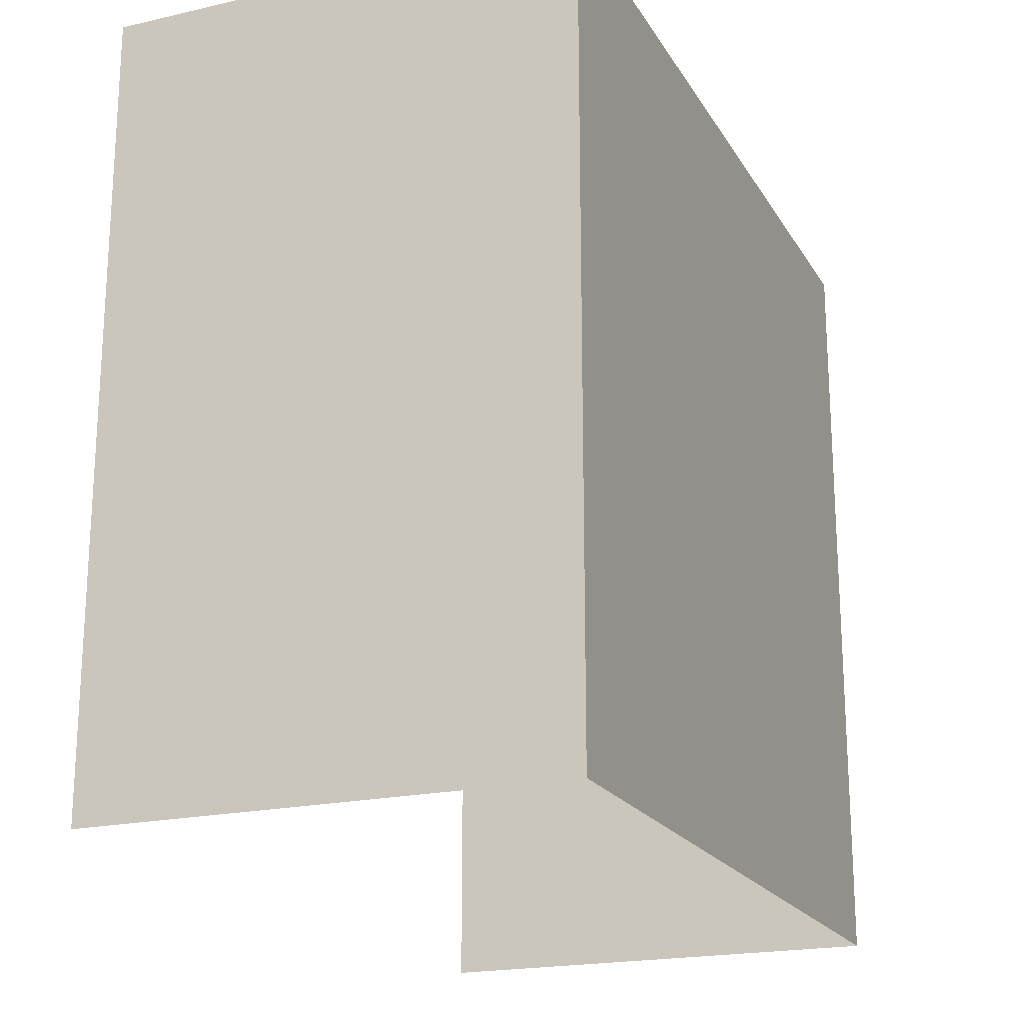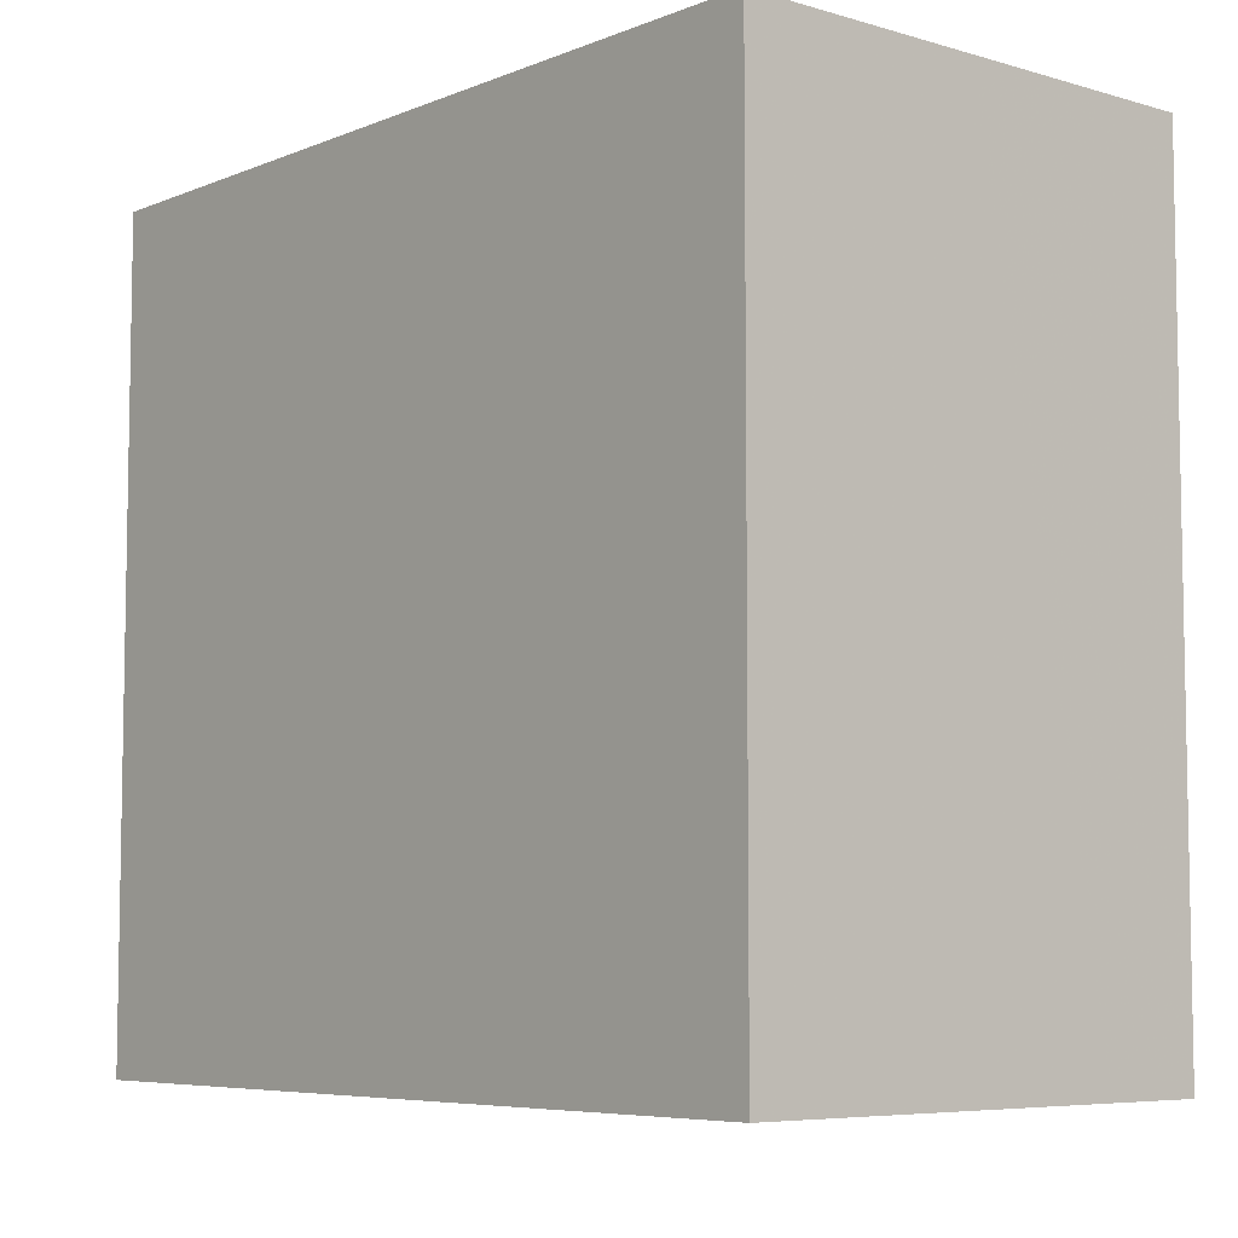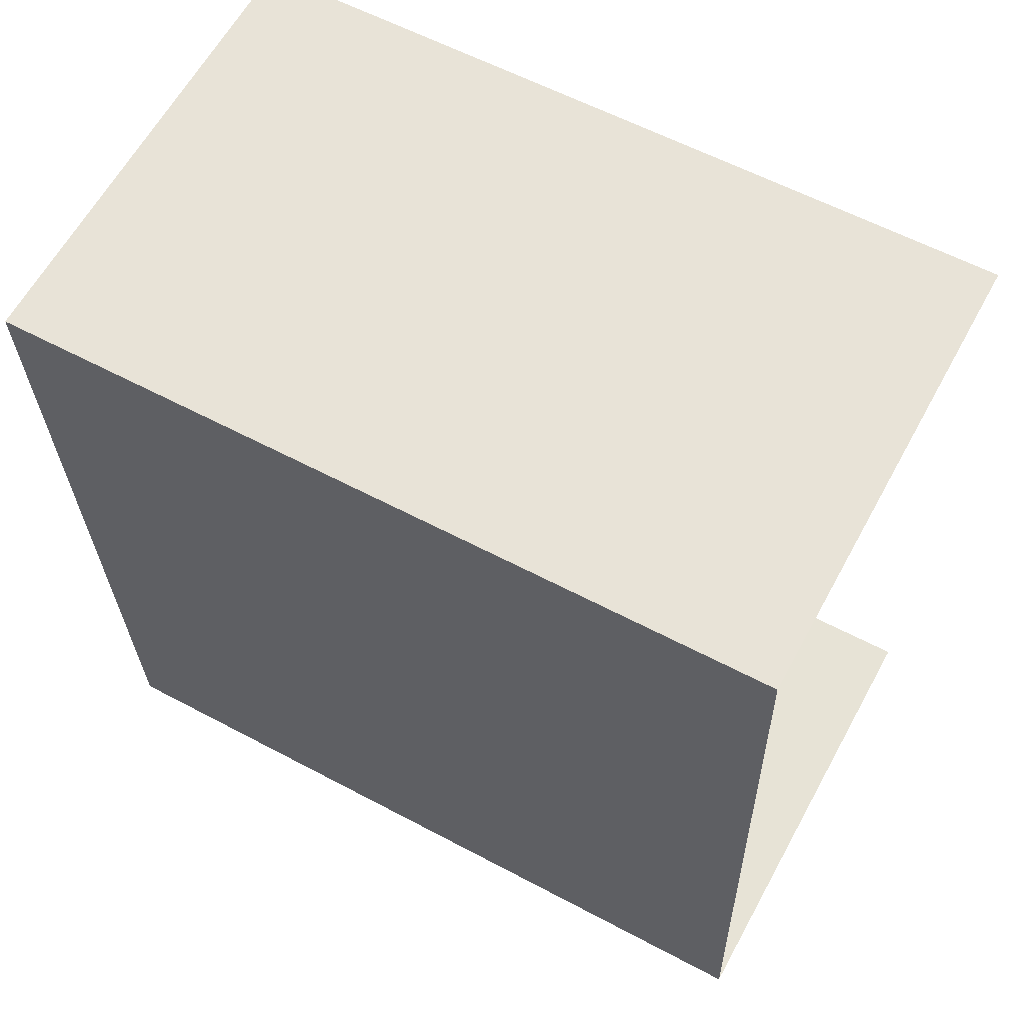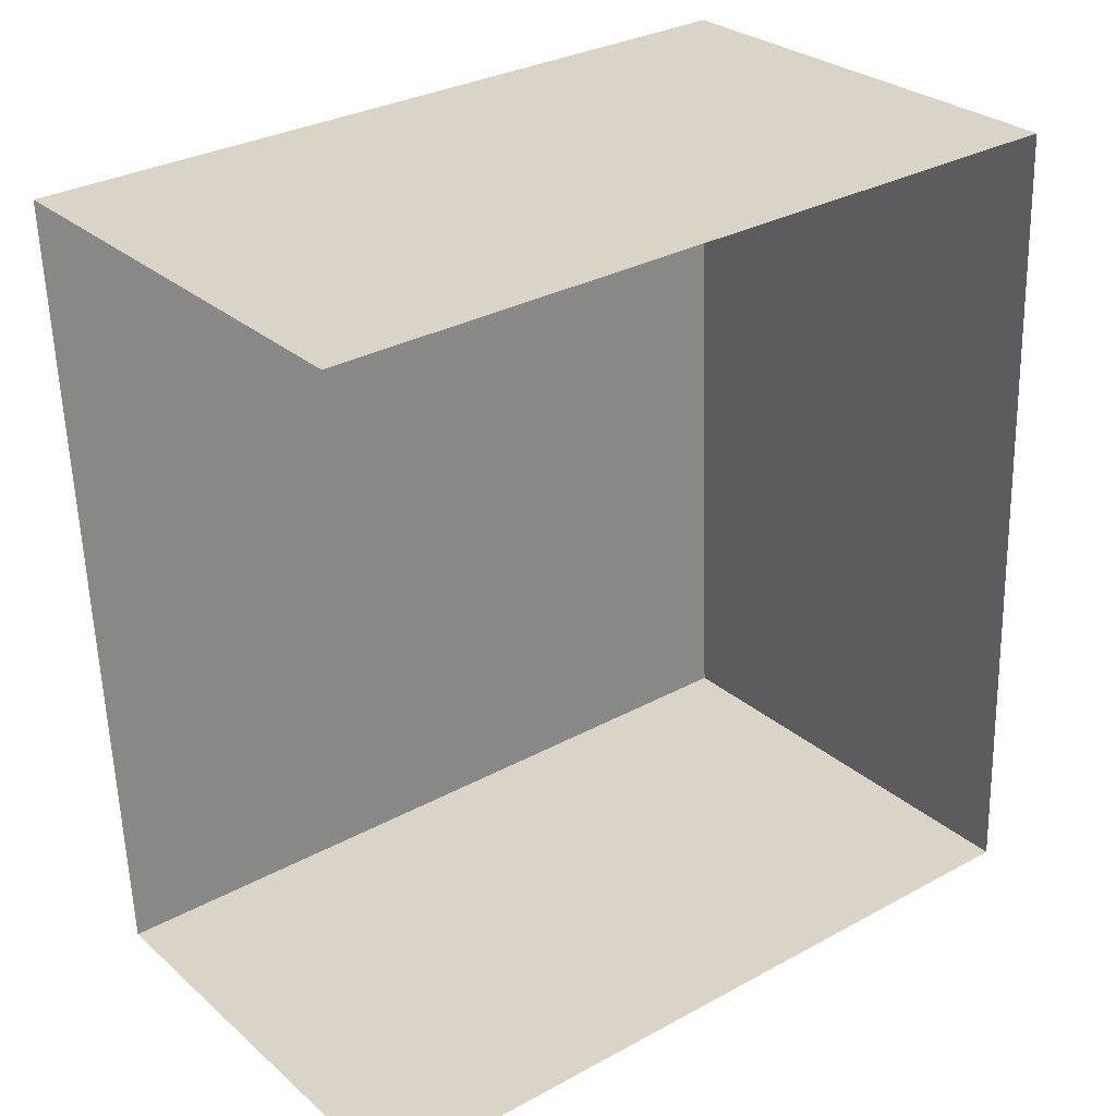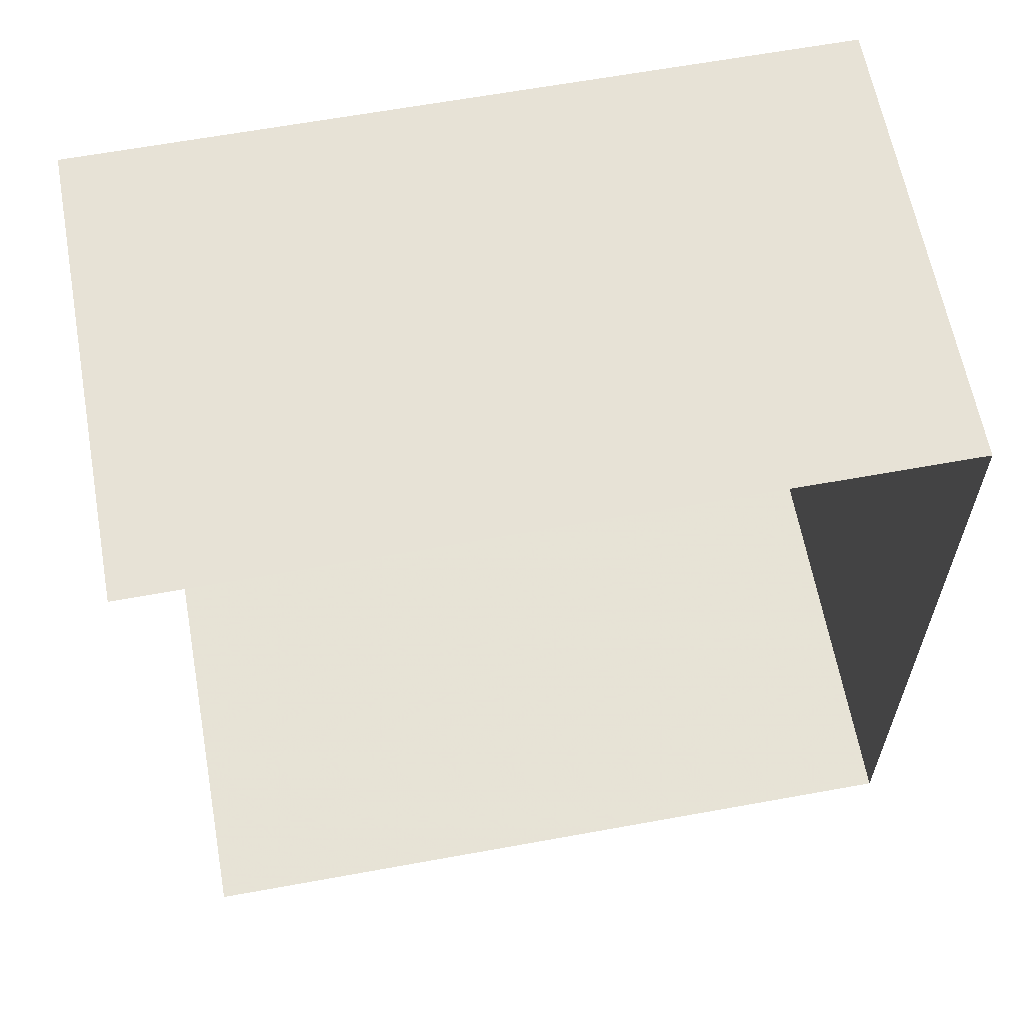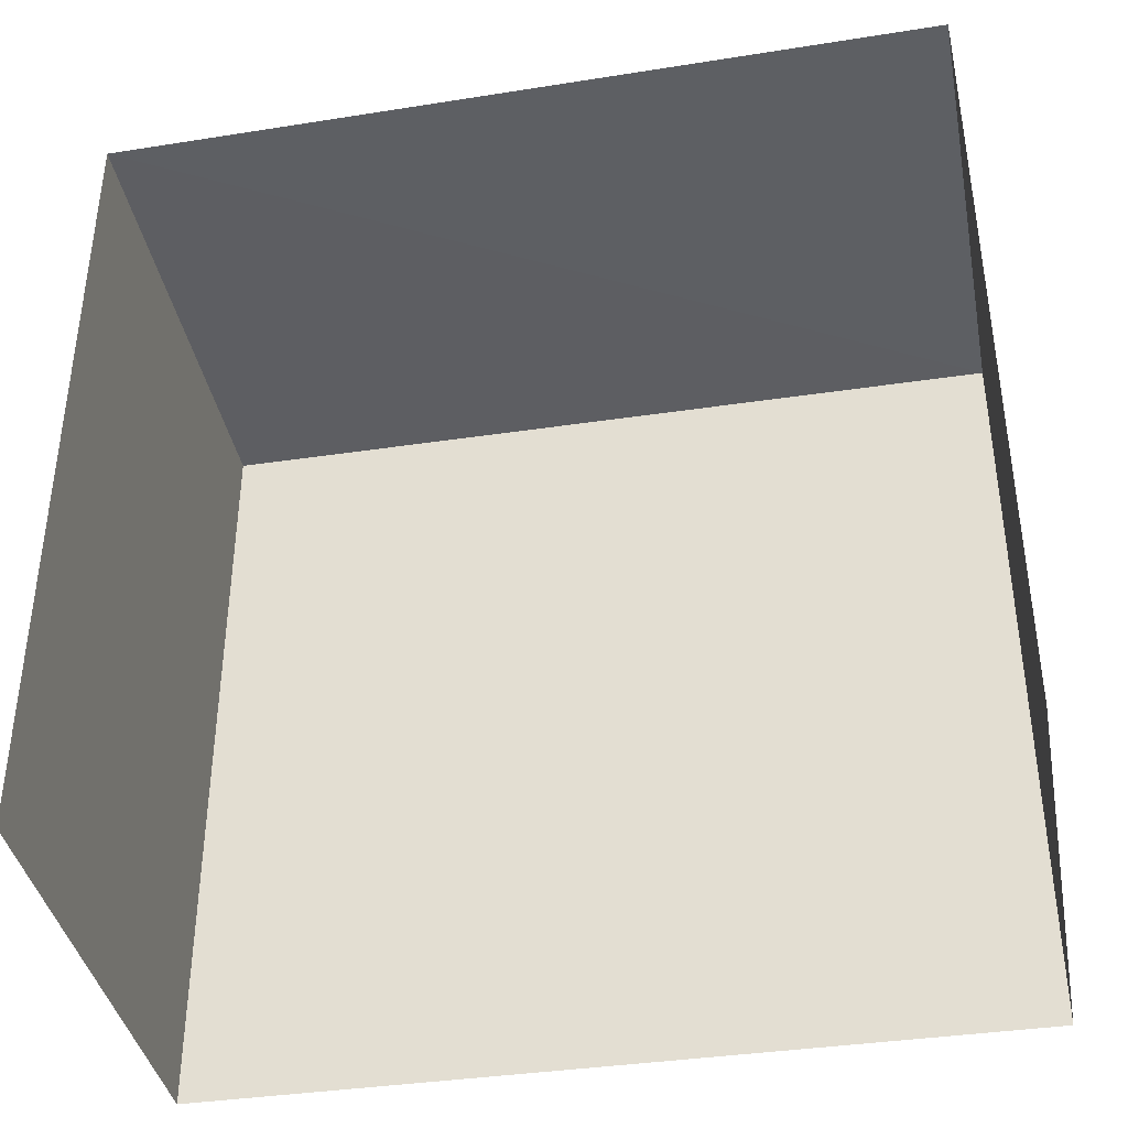
<metadata>
{"format":"obj","ext":"obj","renderer":"f3d","projection":"perspective","resolution":1024,"background":"white","views":[{"elev":-20.1,"azim":20.0,"up":"+Z"},{"elev":-6.5,"azim":136.7,"up":"+Z"},{"elev":59.2,"azim":118.8,"up":"+Y"},{"elev":31.2,"azim":-127.7,"up":"+Y"},{"elev":65.3,"azim":-100.5,"up":"+Y"},{"elev":-39.5,"azim":-81.8,"up":"+Z"}]}
</metadata>
<code>
v -3.722e+05 -1.039e+05 31.73
v -3.722e+05 -1.039e+05 31.73
v -3.722e+05 -1.039e+05 31.73
v -3.722e+05 -1.039e+05 31.73
v -3.722e+05 -1.039e+05 37.52
v -3.722e+05 -1.039e+05 37.52
v -3.722e+05 -1.039e+05 37.52
v -3.722e+05 -1.039e+05 37.52
f 1 2 3
f 4 1 3
f 7 3 2
f 8 7 2
f 5 6 7
f 8 5 7
f 5 2 1
f 5 8 2
f 7 4 3
f 7 6 4
f 5 1 4
f 6 5 4

</code>
